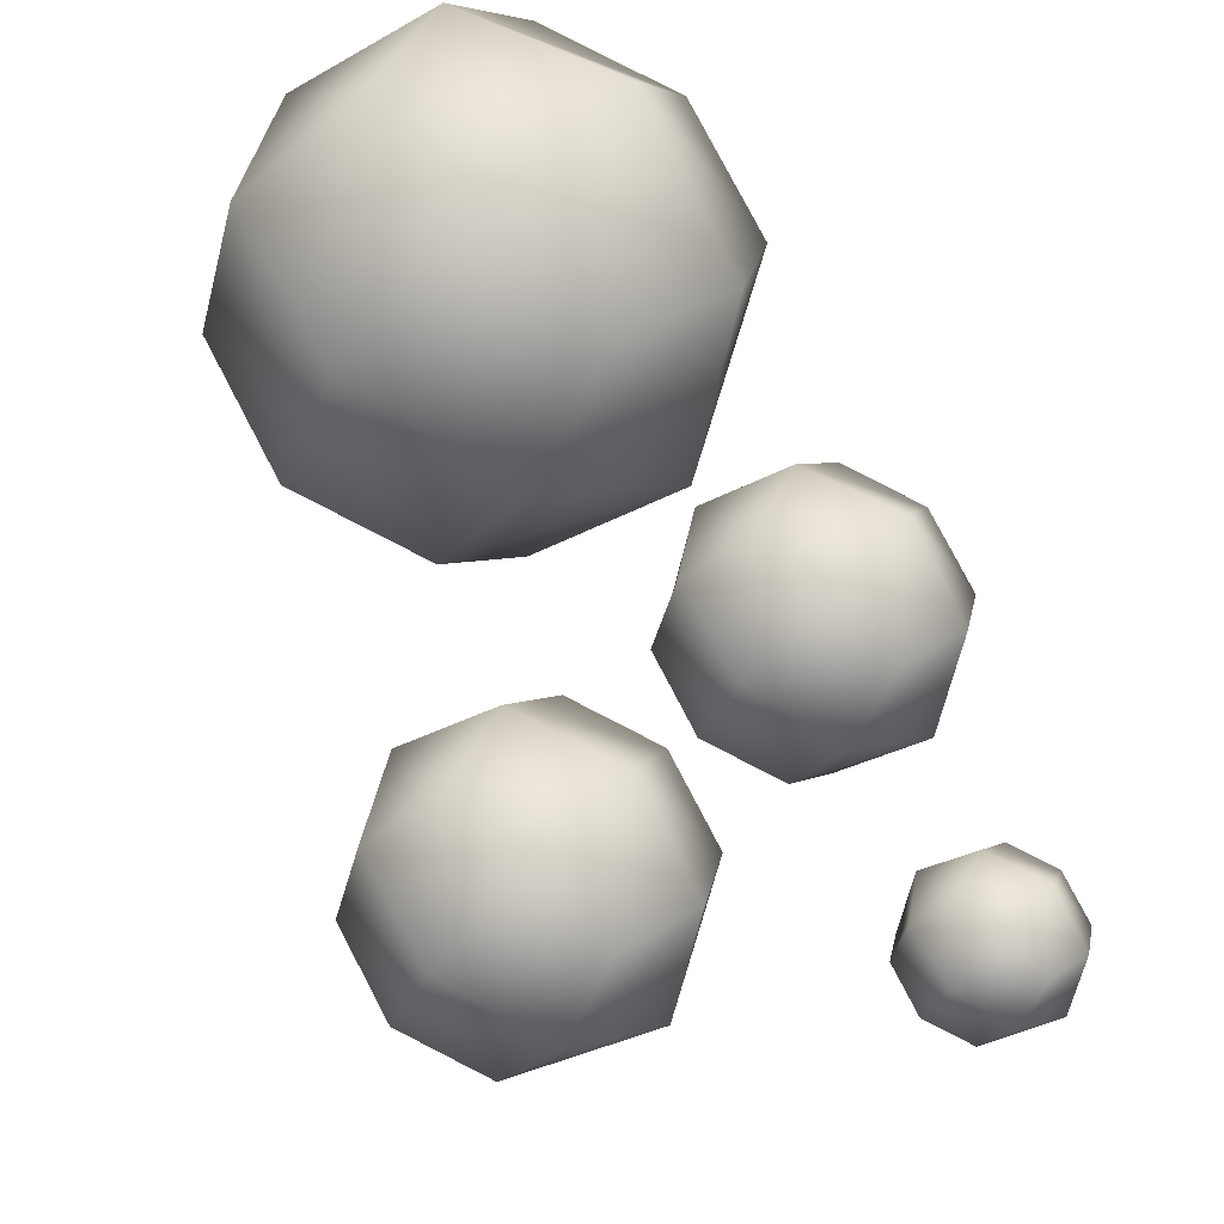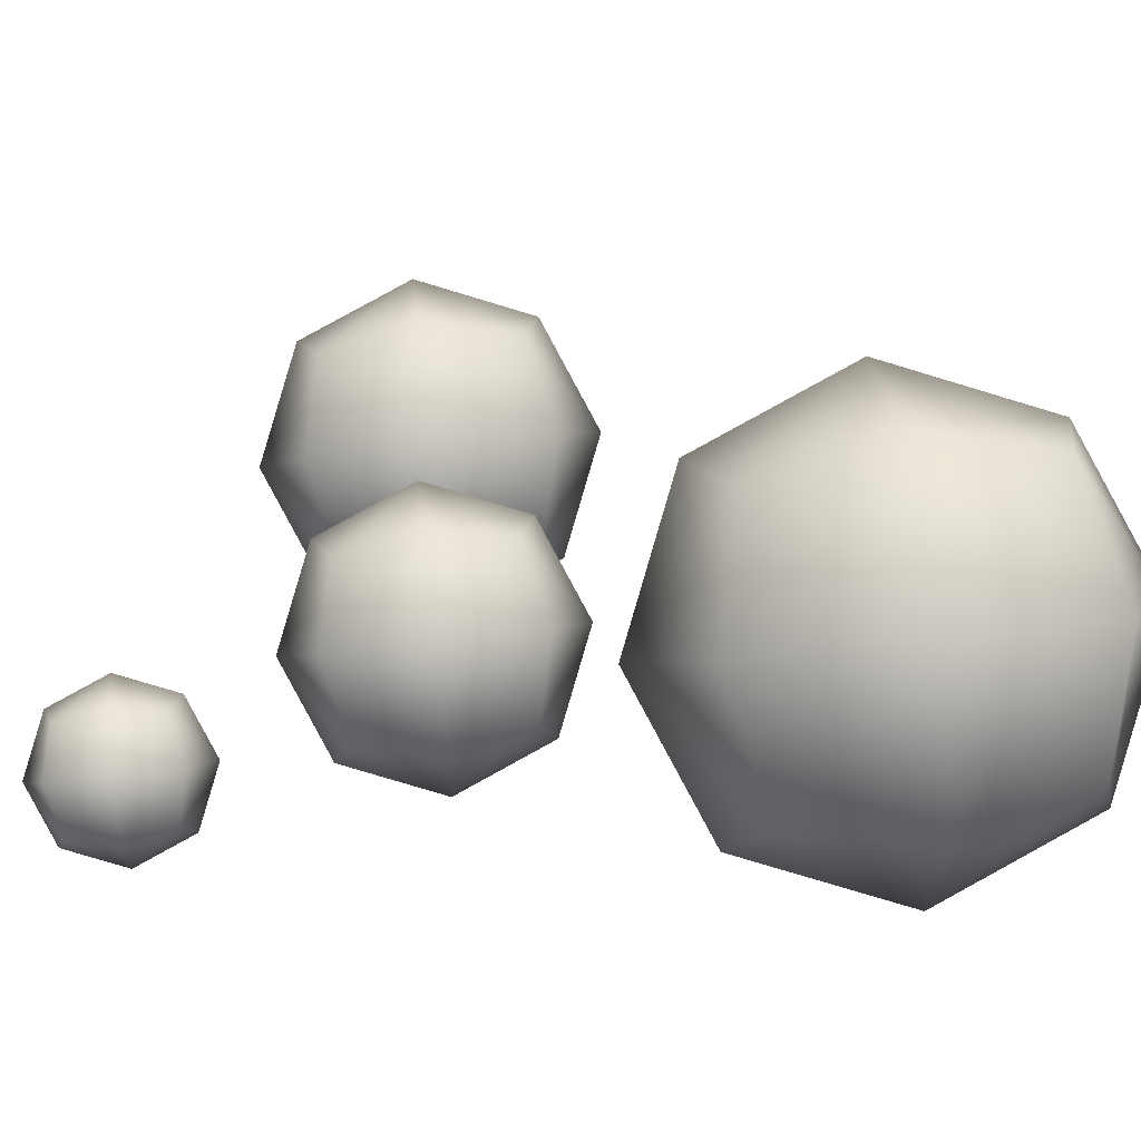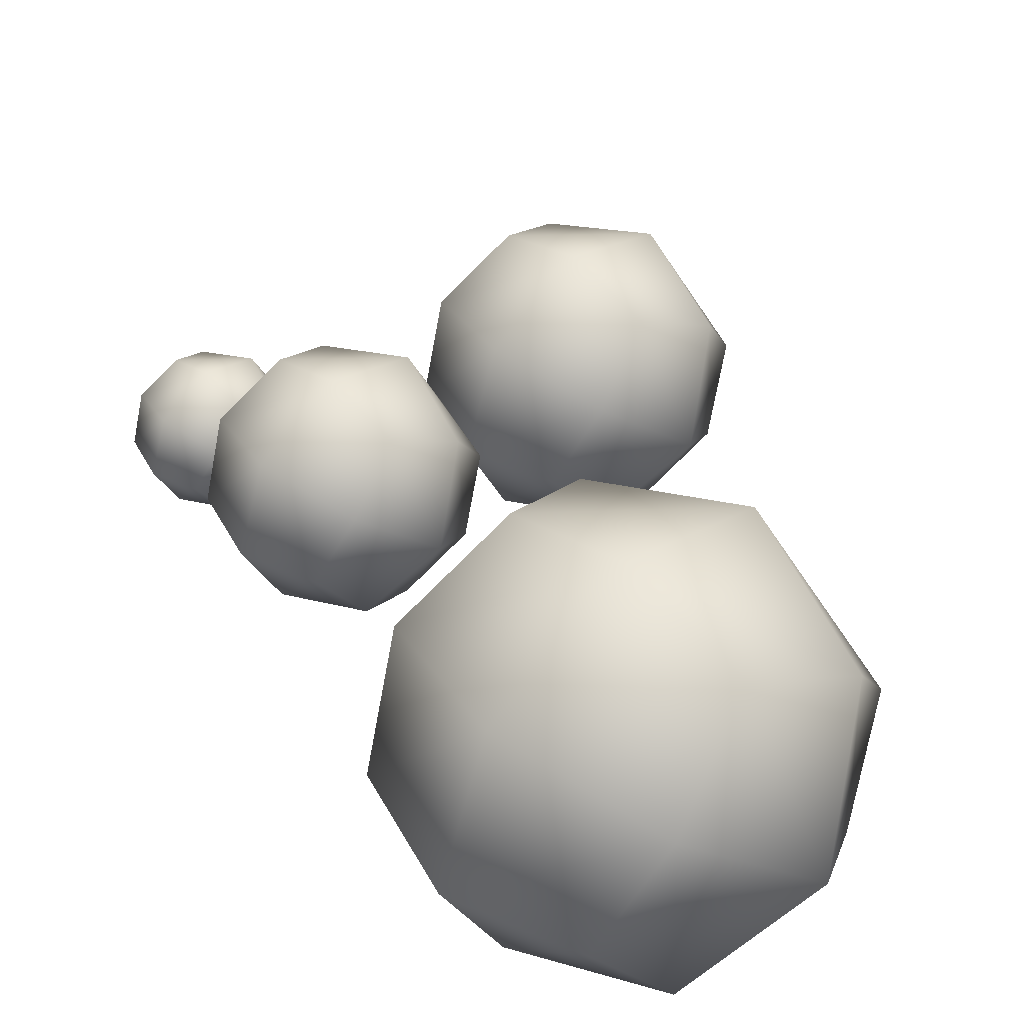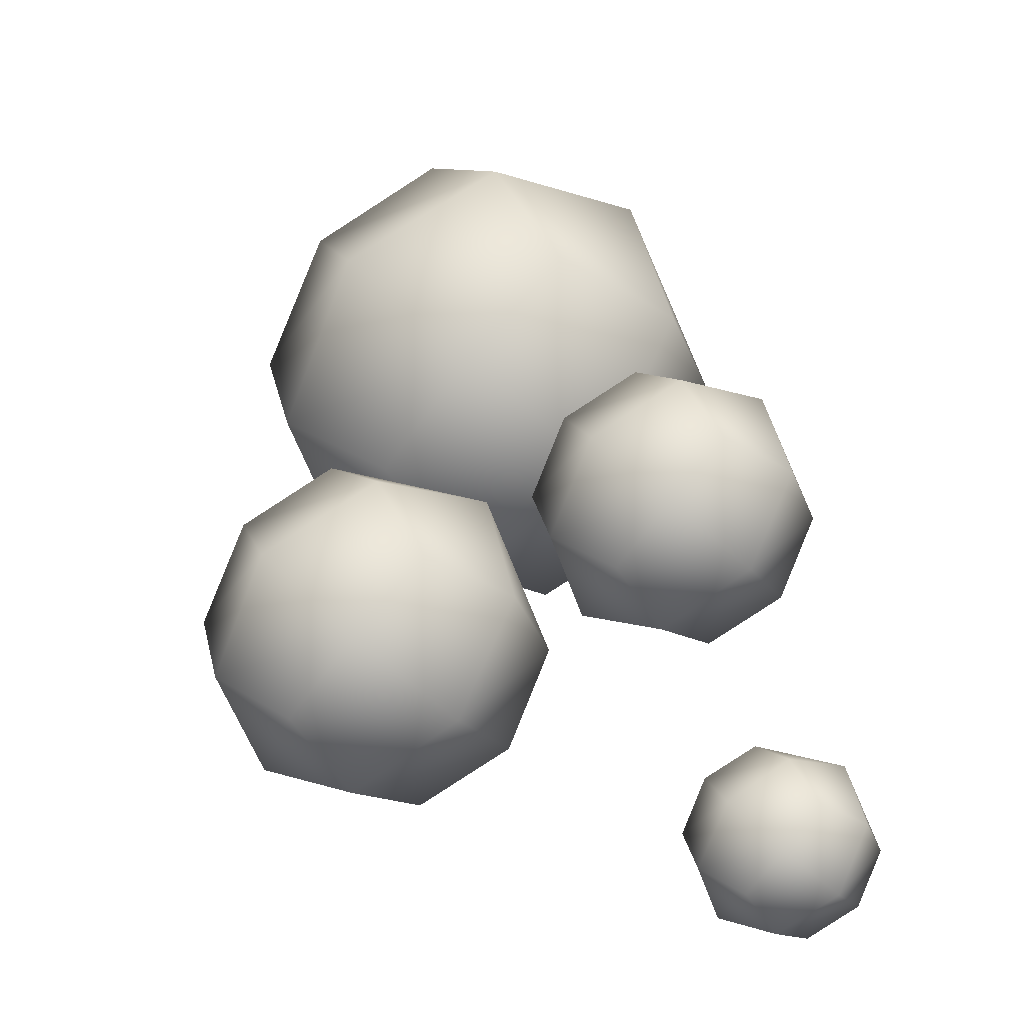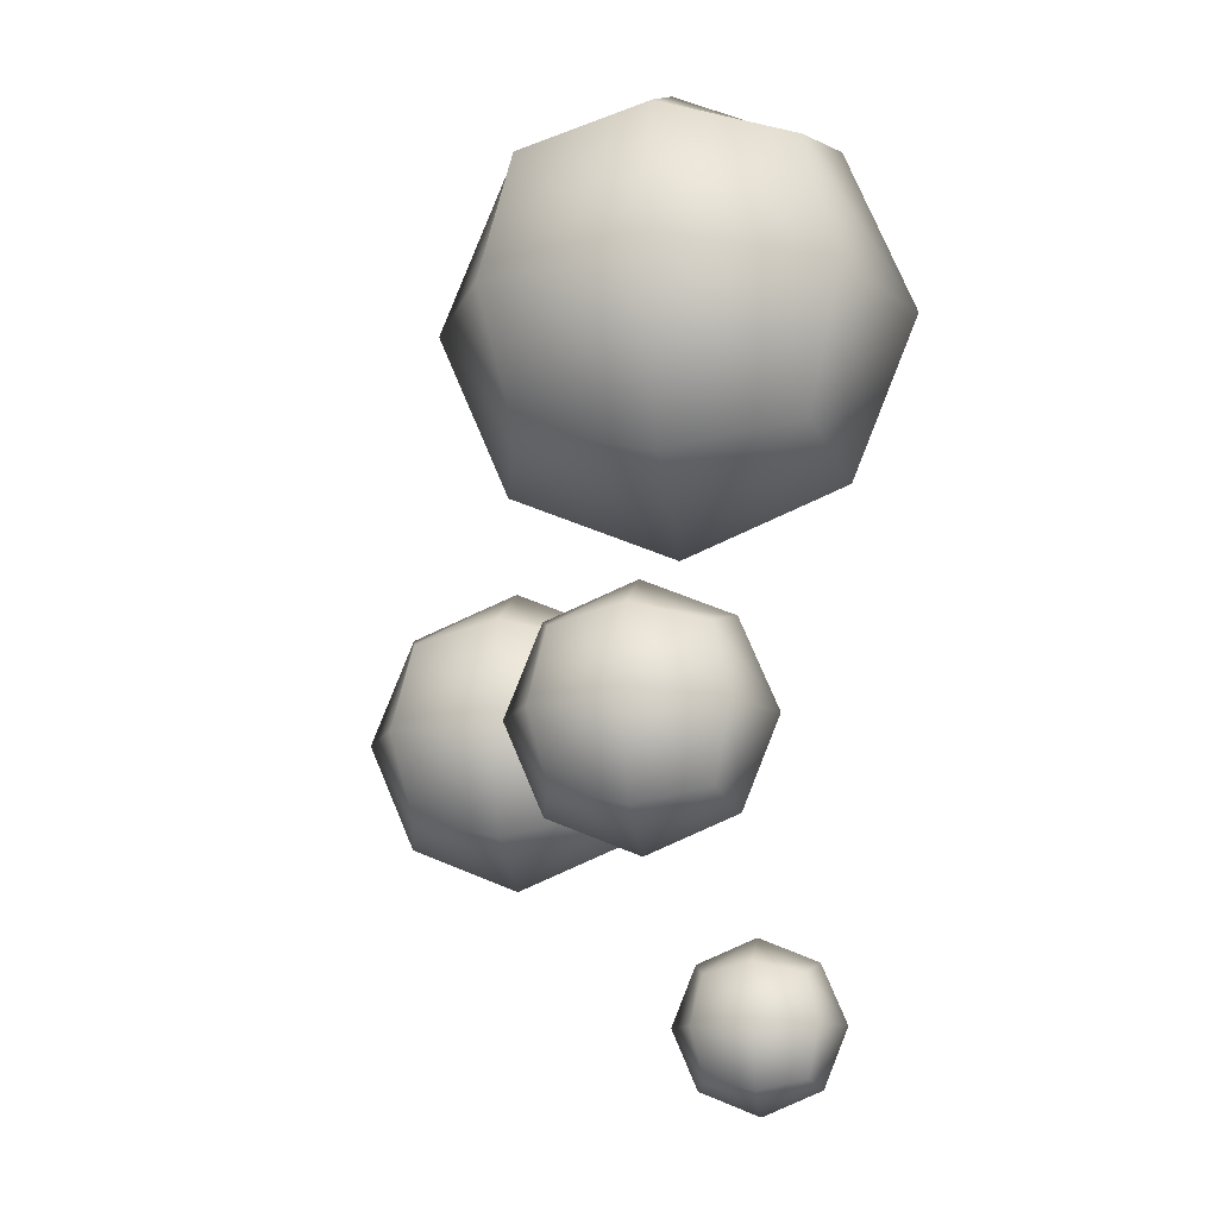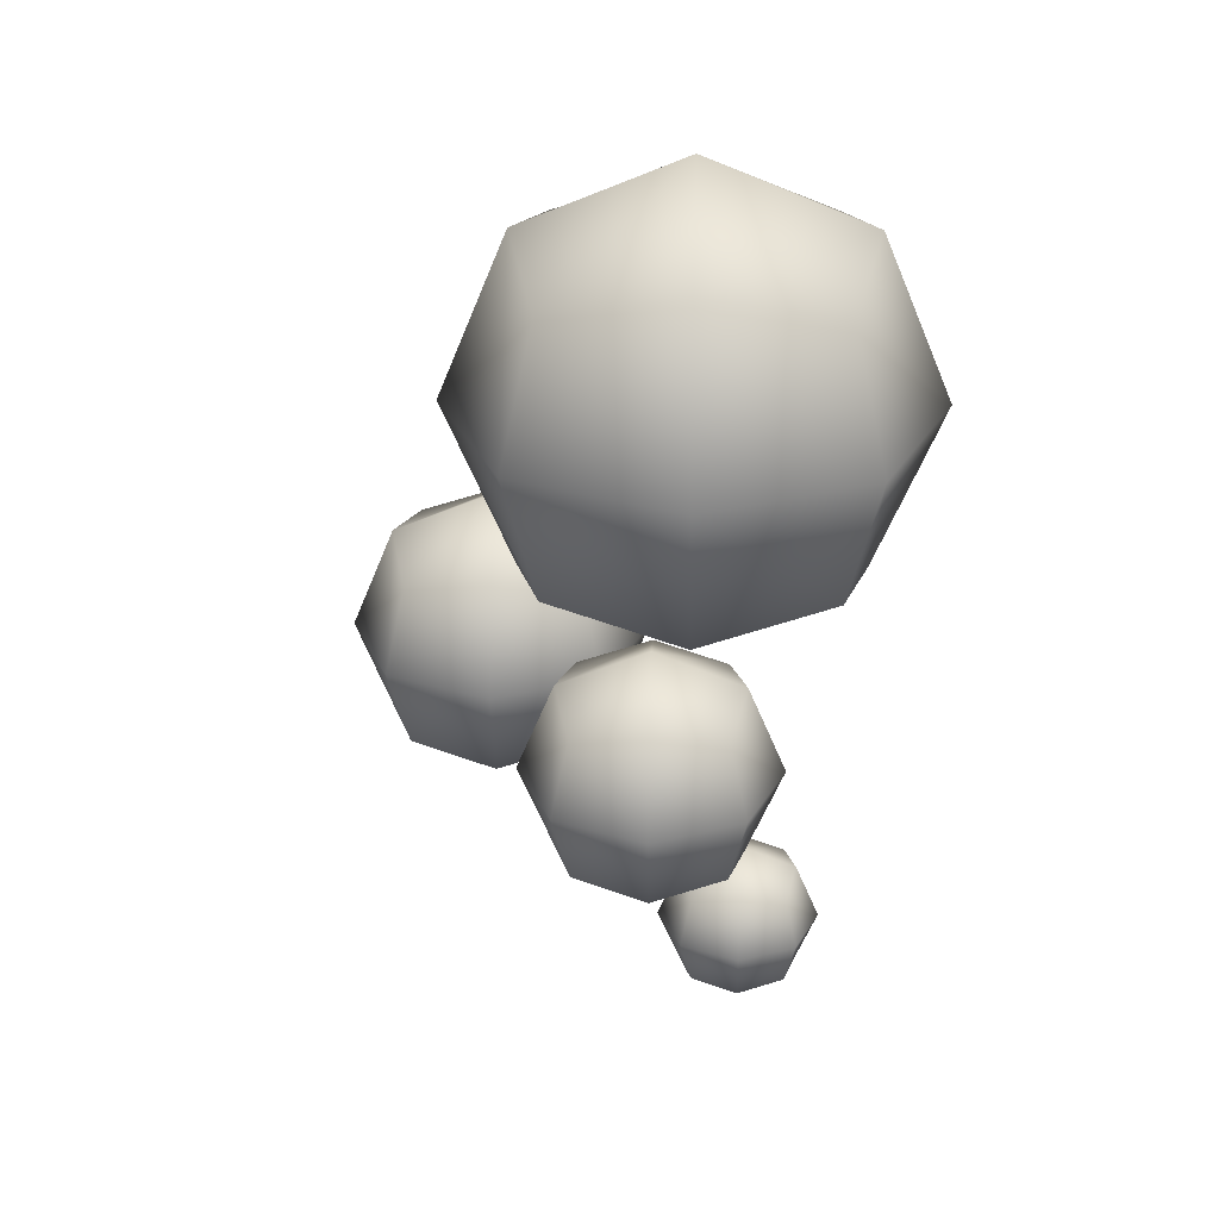
<metadata>
{"format":"obj","ext":"obj","renderer":"f3d","projection":"perspective","resolution":1024,"background":"white","views":[{"elev":78.4,"azim":132.6,"up":"+Y"},{"elev":44.5,"azim":-98.4,"up":"+Y"},{"elev":49.7,"azim":-47.3,"up":"+Y"},{"elev":26.5,"azim":148.6,"up":"+Y"},{"elev":-13.6,"azim":-126.0,"up":"+Z"},{"elev":25.2,"azim":-132.1,"up":"+Z"}]}
</metadata>
<code>
g default
v -1.893 2.147 1.952
v -1.855 2.104 0.8465
v -2.687 2.917 1.895
v -2.648 2.874 0.7892
v -1.122 2.941 1.948
v -1.084 2.899 0.8429
v -1.916 3.711 1.891
v -1.877 3.669 0.7856
v -1.389 3.368 0.6896
v -1.376 2.41 0.7269
v -1.871 1.95 1.406
v -1.899 3.866 1.331
v -2.843 2.893 1.336
v -0.9272 2.923 1.402
v -2.395 3.405 2.011
v -2.381 2.447 2.048
v -2.348 3.353 0.6567
v -1.437 3.42 2.044
v -1.423 2.462 2.081
v -2.334 2.395 0.694
v -1.919 2.945 2.326
v -2.572 3.574 1.319
v -1.218 3.596 1.366
v -1.852 2.871 0.4114
v -2.553 2.22 1.372
v -1.198 2.241 1.418
g polySurface165 group1 group2 group3
f 1 19 21 16
f 19 5 18 21
f 21 18 7 15
f 16 21 15 3
f 4 13 22 17
f 13 3 15 22
f 22 15 7 12
f 17 22 12 8
f 8 12 23 9
f 12 7 18 23
f 23 18 5 14
f 9 23 14 6
f 6 10 24 9
f 10 2 20 24
f 24 20 4 17
f 9 24 17 8
f 2 11 25 20
f 11 1 16 25
f 25 16 3 13
f 20 25 13 4
f 6 14 26 10
f 14 5 19 26
f 26 19 1 11
f 10 26 11 2
g default
v -0.5295 2.223 0.3035
v -0.5035 2.194 -0.4385
v -1.062 2.74 0.265
v -1.036 2.711 -0.477
v -0.01205 2.756 0.301
v 0.01389 2.728 -0.441
v -0.5447 3.273 0.2625
v -0.5187 3.244 -0.4795
v -0.1914 3.043 -0.5439
v -0.182 2.4 -0.5188
v -0.5148 2.091 -0.06294
v -0.5334 3.377 -0.1131
v -1.167 2.723 -0.1101
v 0.1189 2.744 -0.06591
v -0.8661 3.067 0.3428
v -0.8568 2.425 0.3679
v -0.8344 3.033 -0.5659
v -0.2231 3.078 0.3649
v -0.2138 2.435 0.39
v -0.825 2.39 -0.5409
v -0.5465 2.758 0.5546
v -0.9853 3.181 -0.1213
v -0.076 3.195 -0.0901
v -0.5016 2.709 -0.7306
v -0.9722 2.272 -0.08589
v -0.06283 2.286 -0.05466
g group1 group2 group3 polySurface166
f 27 45 47 42
f 45 31 44 47
f 47 44 33 41
f 42 47 41 29
f 30 39 48 43
f 39 29 41 48
f 48 41 33 38
f 43 48 38 34
f 34 38 49 35
f 38 33 44 49
f 49 44 31 40
f 35 49 40 32
f 32 36 50 35
f 36 28 46 50
f 50 46 30 43
f 35 50 43 34
f 28 37 51 46
f 37 27 42 51
f 51 42 29 39
f 46 51 39 30
f 32 40 52 36
f 40 31 45 52
f 52 45 27 37
f 36 52 37 28
g default
v -1.766 2.566 0.1224
v -1.744 2.542 -0.4993
v -2.212 2.999 0.09017
v -2.19 2.975 -0.5316
v -1.332 3.013 0.1204
v -1.311 2.989 -0.5013
v -1.779 3.446 0.08813
v -1.757 3.422 -0.5336
v -1.483 3.253 -0.5876
v -1.475 2.715 -0.5666
v -1.754 2.456 -0.1846
v -1.769 3.533 -0.2266
v -2.3 2.986 -0.2241
v -1.223 3.003 -0.1871
v -2.048 3.274 0.1554
v -2.04 2.735 0.1764
v -2.021 3.245 -0.6061
v -1.509 3.283 0.1739
v -1.501 2.744 0.1949
v -2.013 2.706 -0.5851
v -1.78 3.015 0.3328
v -2.148 3.369 -0.2335
v -1.386 3.381 -0.2073
v -1.742 2.974 -0.744
v -2.137 2.607 -0.2038
v -1.375 2.619 -0.1777
g group1 group2 group3 polySurface167
f 53 71 73 68
f 71 57 70 73
f 73 70 59 67
f 68 73 67 55
f 56 65 74 69
f 65 55 67 74
f 74 67 59 64
f 69 74 64 60
f 60 64 75 61
f 64 59 70 75
f 75 70 57 66
f 61 75 66 58
f 58 62 76 61
f 62 54 72 76
f 76 72 56 69
f 61 76 69 60
f 54 63 77 72
f 63 53 68 77
f 77 68 55 65
f 72 77 65 56
f 58 66 78 62
f 66 57 71 78
f 78 71 53 63
f 62 78 63 54
g default
v -1.489 1.919 -1.119
v -1.475 1.904 -1.529
v -1.783 2.205 -1.14
v -1.769 2.189 -1.55
v -1.203 2.214 -1.12
v -1.189 2.198 -1.531
v -1.497 2.5 -1.142
v -1.483 2.484 -1.552
v -1.302 2.373 -1.587
v -1.297 2.017 -1.574
v -1.481 1.846 -1.322
v -1.491 2.557 -1.349
v -1.841 2.196 -1.348
v -1.131 2.207 -1.323
v -1.675 2.386 -1.097
v -1.67 2.031 -1.083
v -1.657 2.367 -1.6
v -1.32 2.392 -1.085
v -1.314 2.037 -1.071
v -1.652 2.012 -1.586
v -1.498 2.215 -0.9803
v -1.741 2.449 -1.354
v -1.238 2.457 -1.337
v -1.473 2.188 -1.691
v -1.734 1.946 -1.334
v -1.231 1.954 -1.317
g group1 group2 group3 polySurface168
f 79 97 99 94
f 97 83 96 99
f 99 96 85 93
f 94 99 93 81
f 82 91 100 95
f 91 81 93 100
f 100 93 85 90
f 95 100 90 86
f 86 90 101 87
f 90 85 96 101
f 101 96 83 92
f 87 101 92 84
f 84 88 102 87
f 88 80 98 102
f 102 98 82 95
f 87 102 95 86
f 80 89 103 98
f 89 79 94 103
f 103 94 81 91
f 98 103 91 82
f 84 92 104 88
f 92 83 97 104
f 104 97 79 89
f 88 104 89 80

</code>
